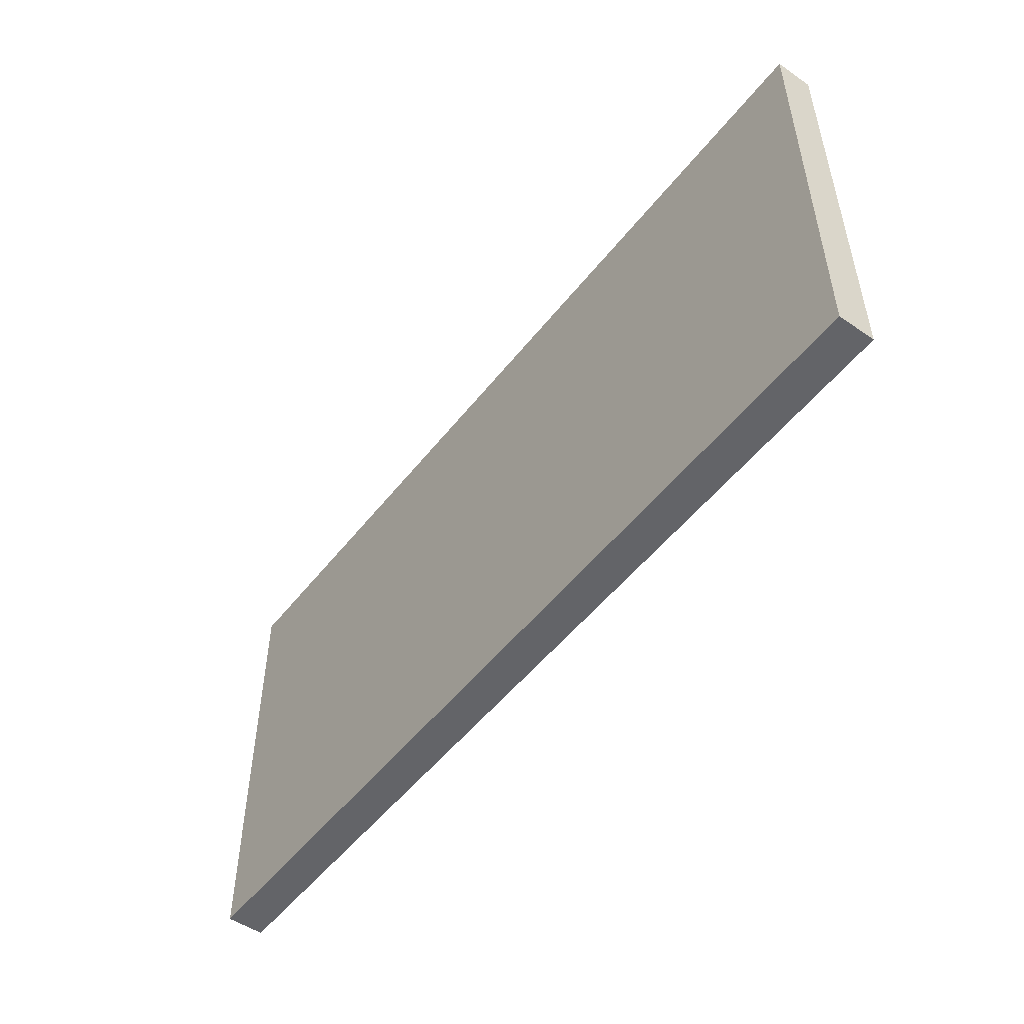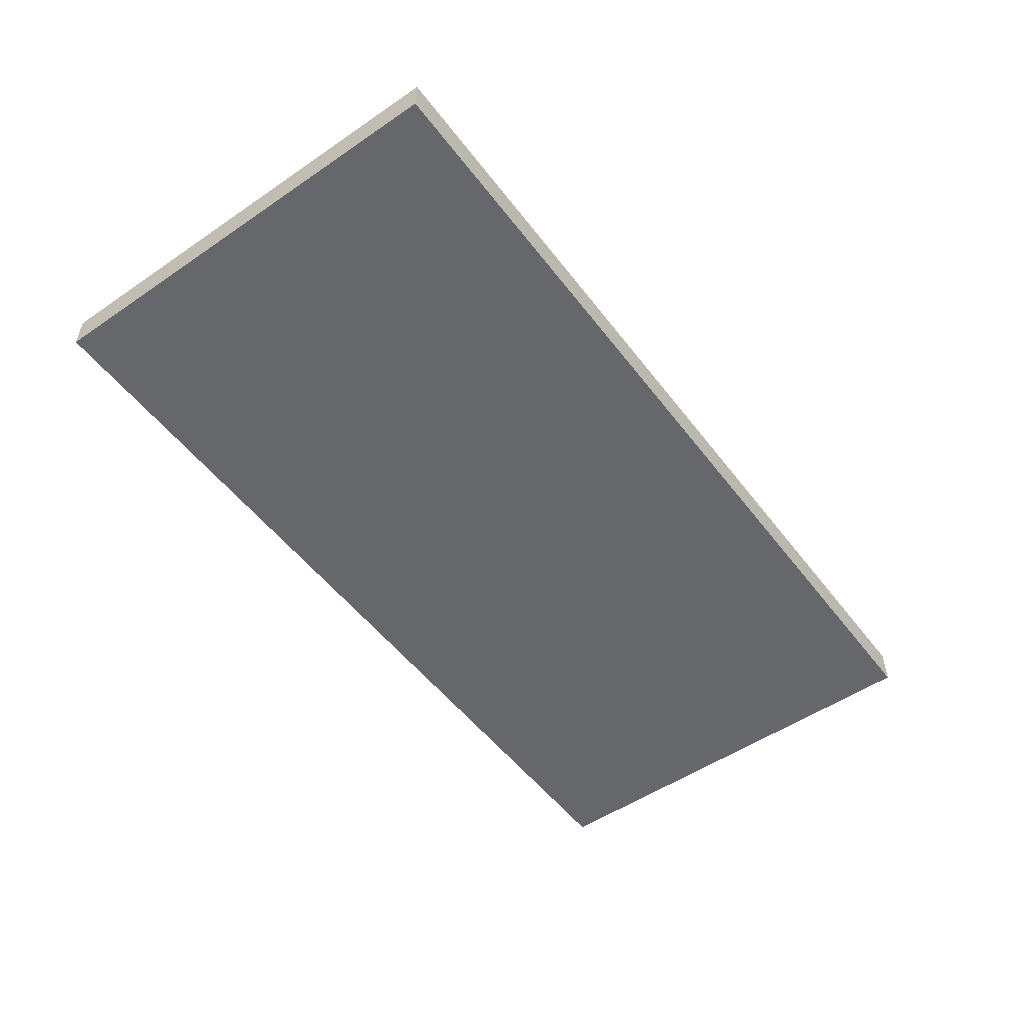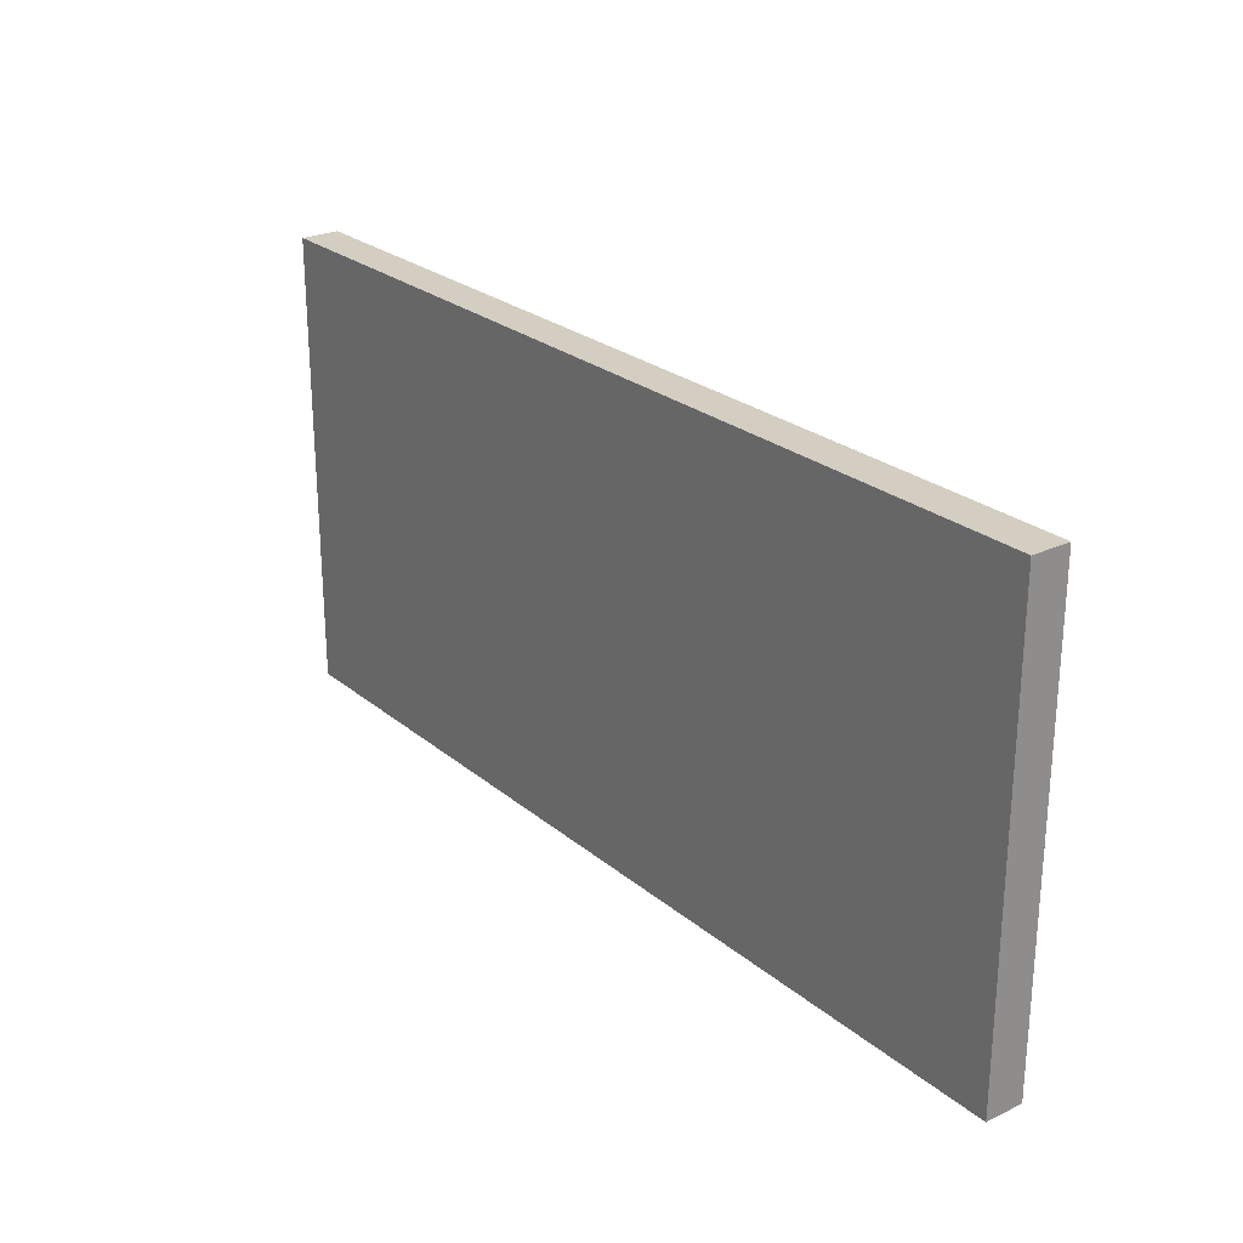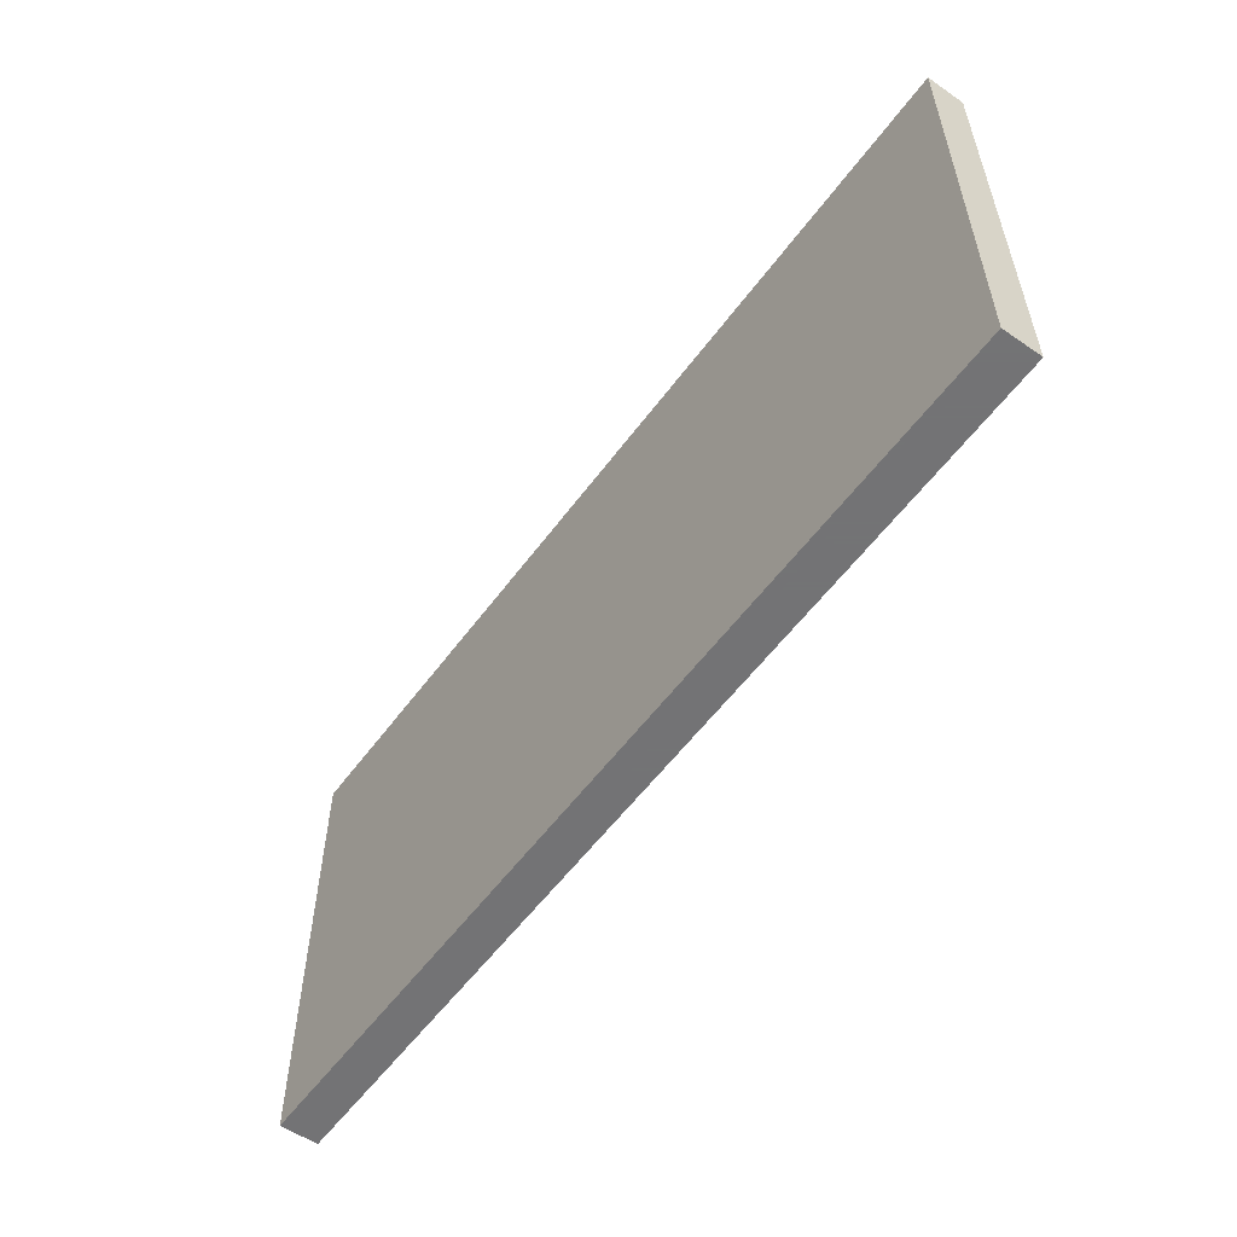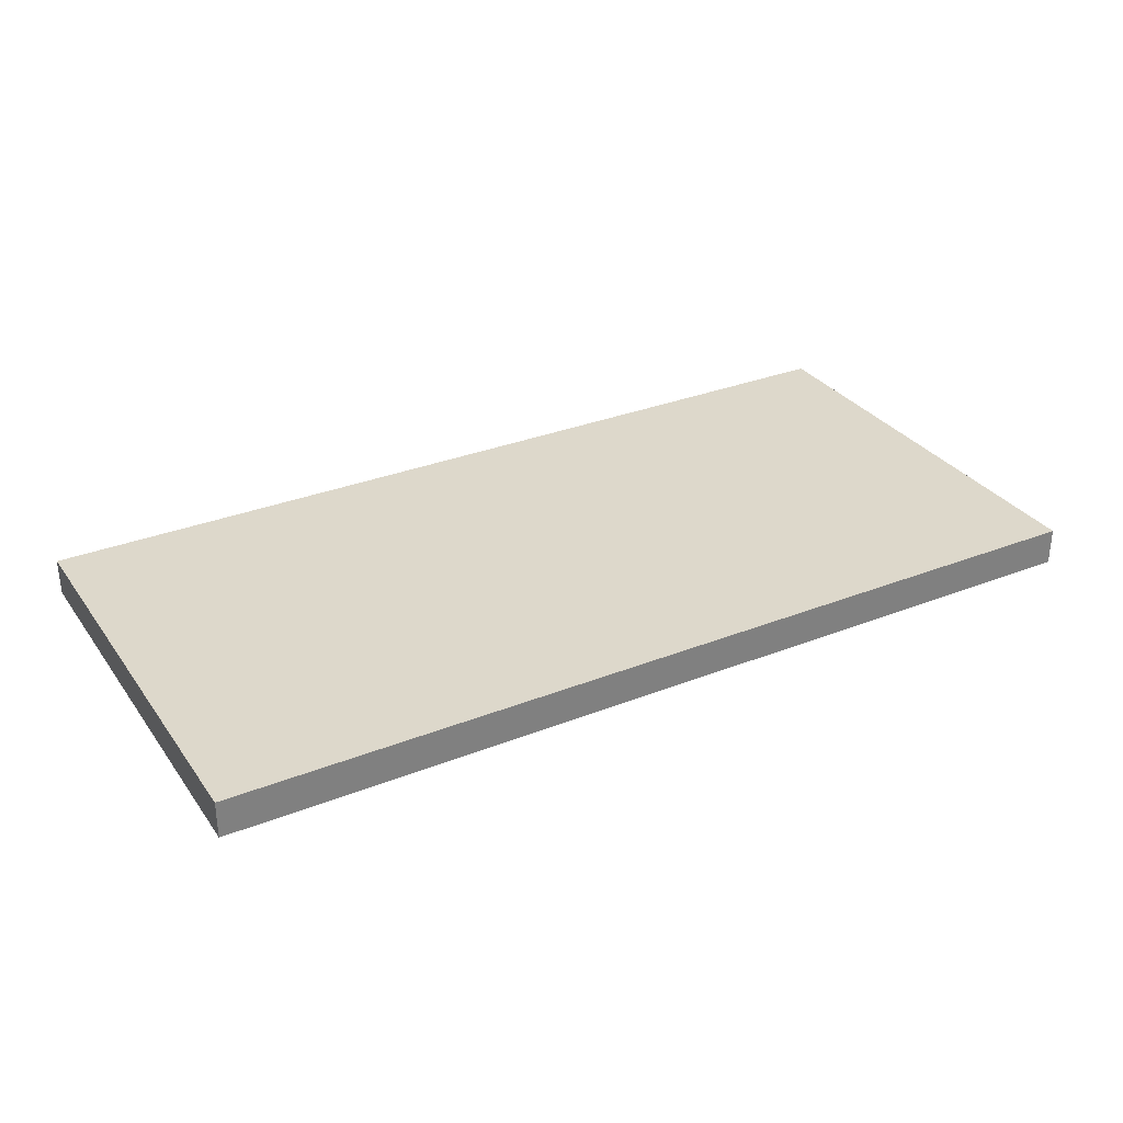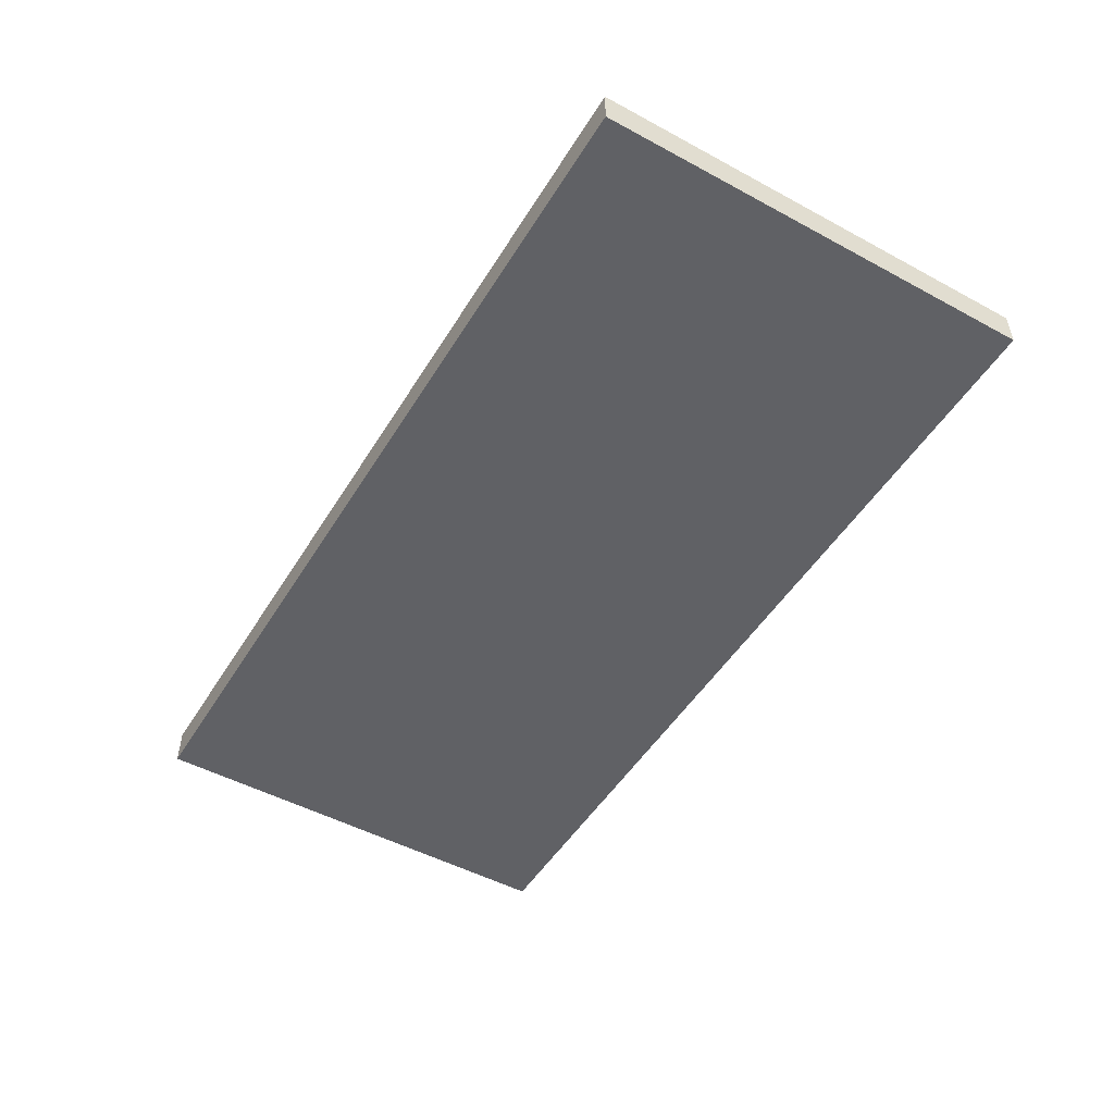
<metadata>
{"format":"obj","ext":"obj","renderer":"f3d","projection":"perspective","resolution":1024,"background":"white","views":[{"elev":-51.3,"azim":-126.8,"up":"+Y"},{"elev":-52.2,"azim":126.3,"up":"+Z"},{"elev":25.2,"azim":-127.4,"up":"+Y"},{"elev":-56.0,"azim":-125.8,"up":"+Y"},{"elev":31.2,"azim":-29.4,"up":"+Z"},{"elev":-50.0,"azim":-120.7,"up":"+Z"}]}
</metadata>
<code>
v 1.538 1.5 0.0625
v 1.538 1.5 -0.0625
v -1.538 1.5 -0.0625
v -1.538 1.5 0.0625
v -1.538 0 -0.0625
v 1.538 0 -0.0625
v 1.538 0 0.0625
v -1.538 0 0.0625
v -1.538 0 0.0625
v 1.538 0 0.0625
v 1.538 1.5 0.0625
v -1.538 1.5 0.0625
v -1.538 0 -0.0625
v -1.538 0 0.0625
v -1.538 1.5 0.0625
v -1.538 1.5 -0.0625
v 1.538 0 -0.0625
v -1.538 0 -0.0625
v -1.538 1.5 -0.0625
v 1.538 1.5 -0.0625
v 1.538 0 0.0625
v 1.538 0 -0.0625
v 1.538 1.5 -0.0625
v 1.538 1.5 0.0625
g mesh7907266
f 1 2 3
f 3 4 1
f 5 6 7
f 7 8 5
f 9 10 11
f 11 12 9
f 13 14 15
f 15 16 13
f 17 18 19
f 19 20 17
f 21 22 23
f 23 24 21

</code>
